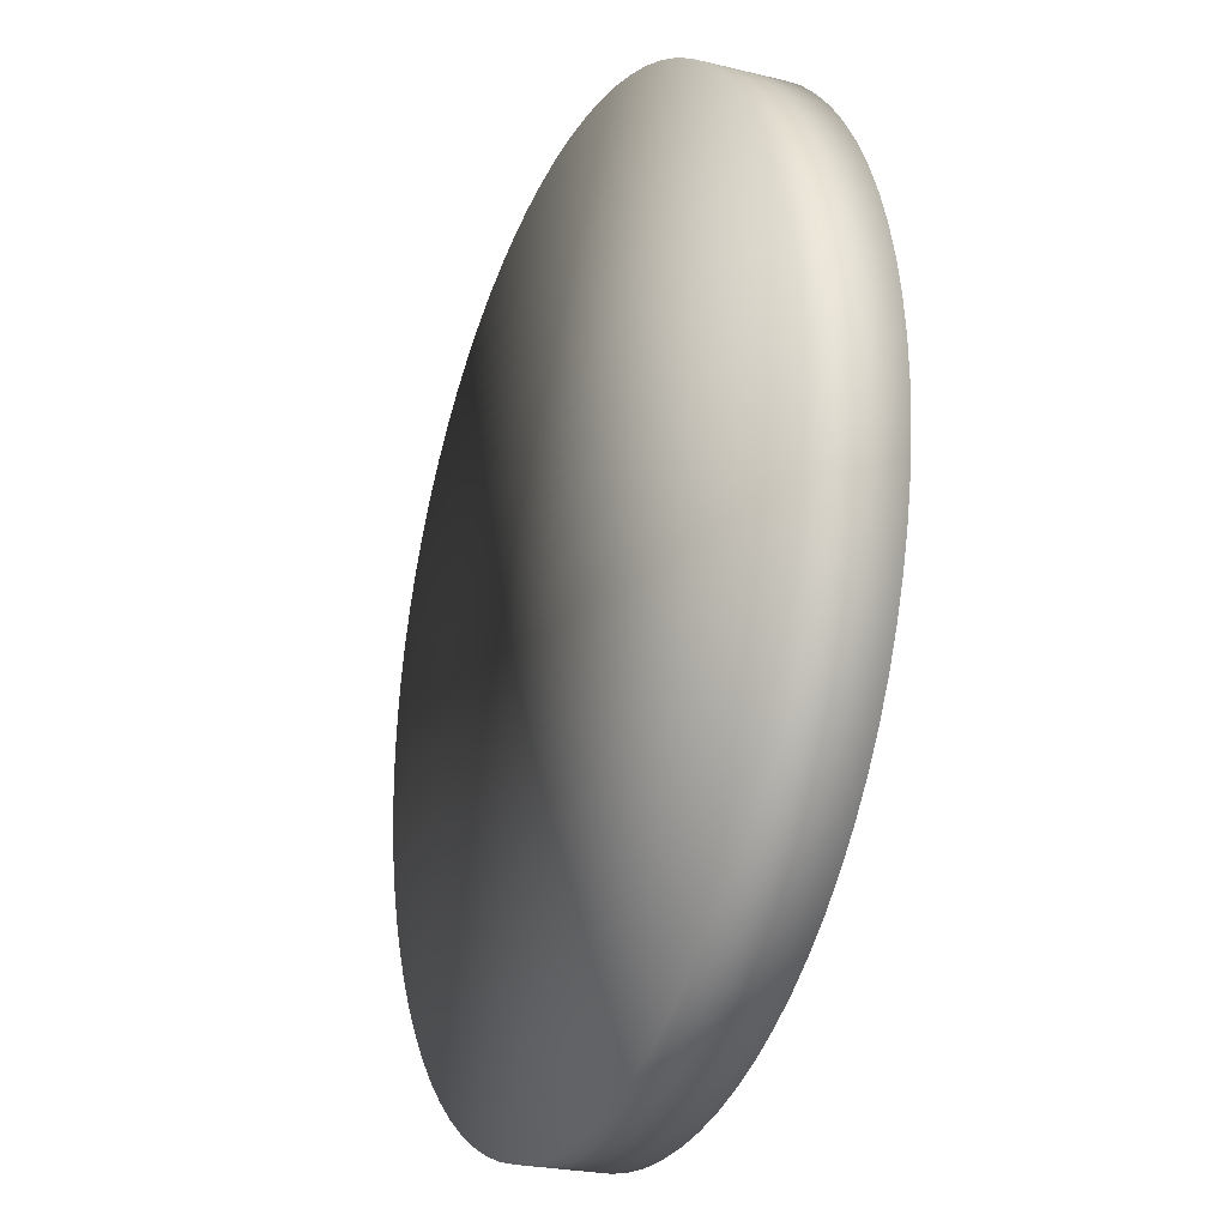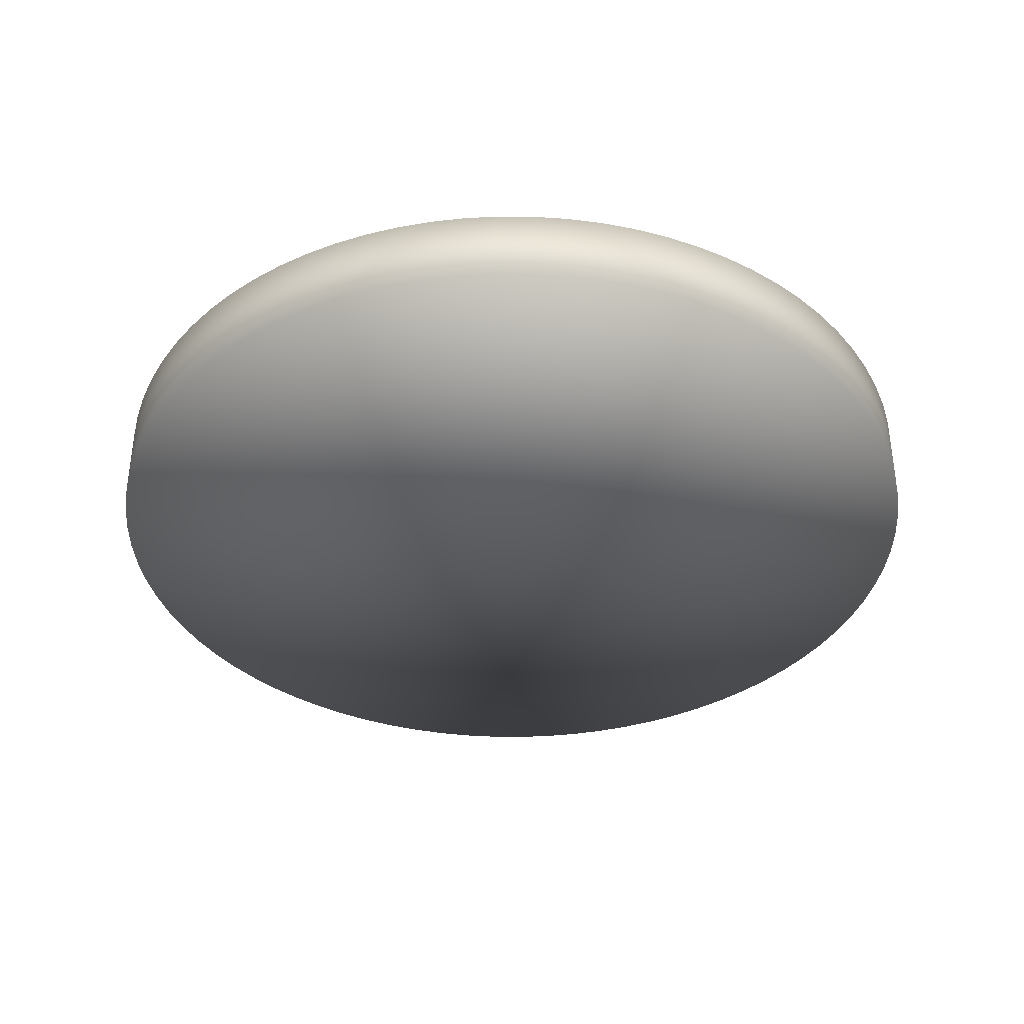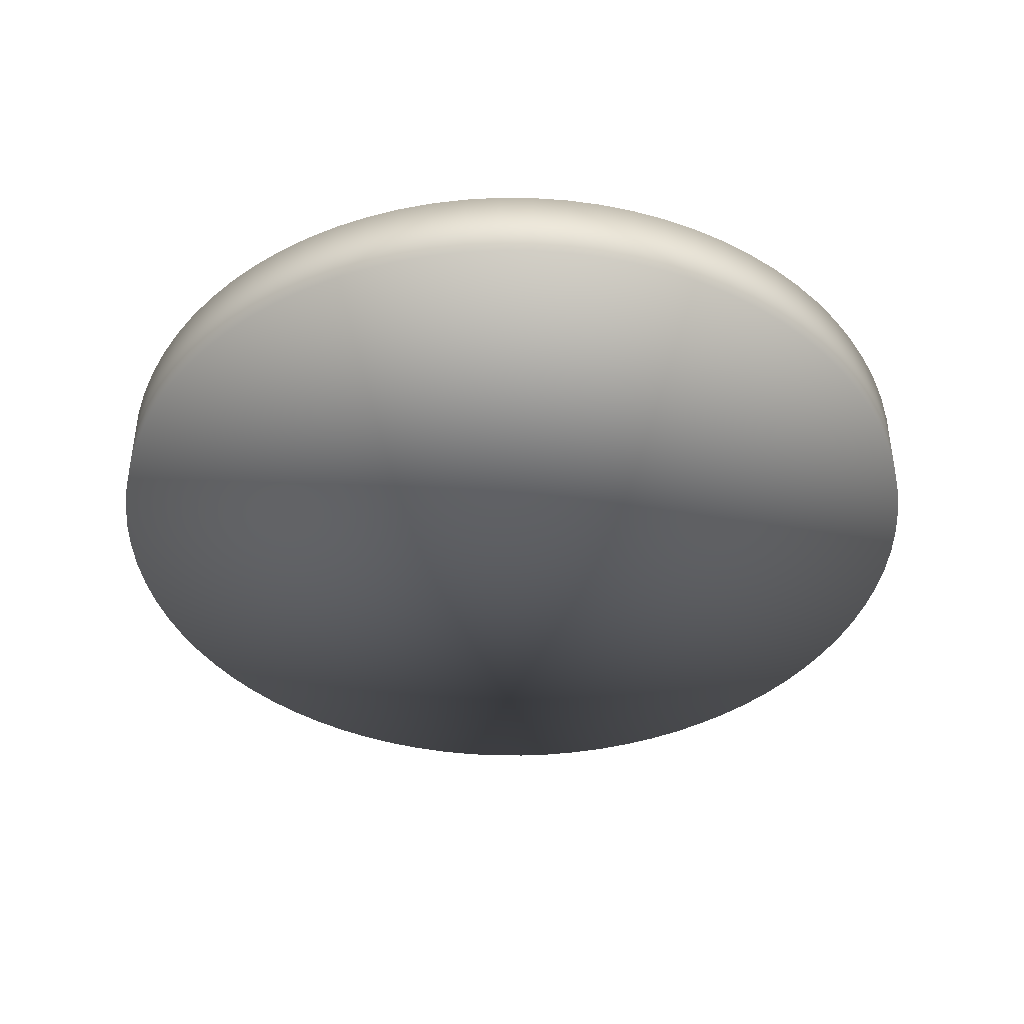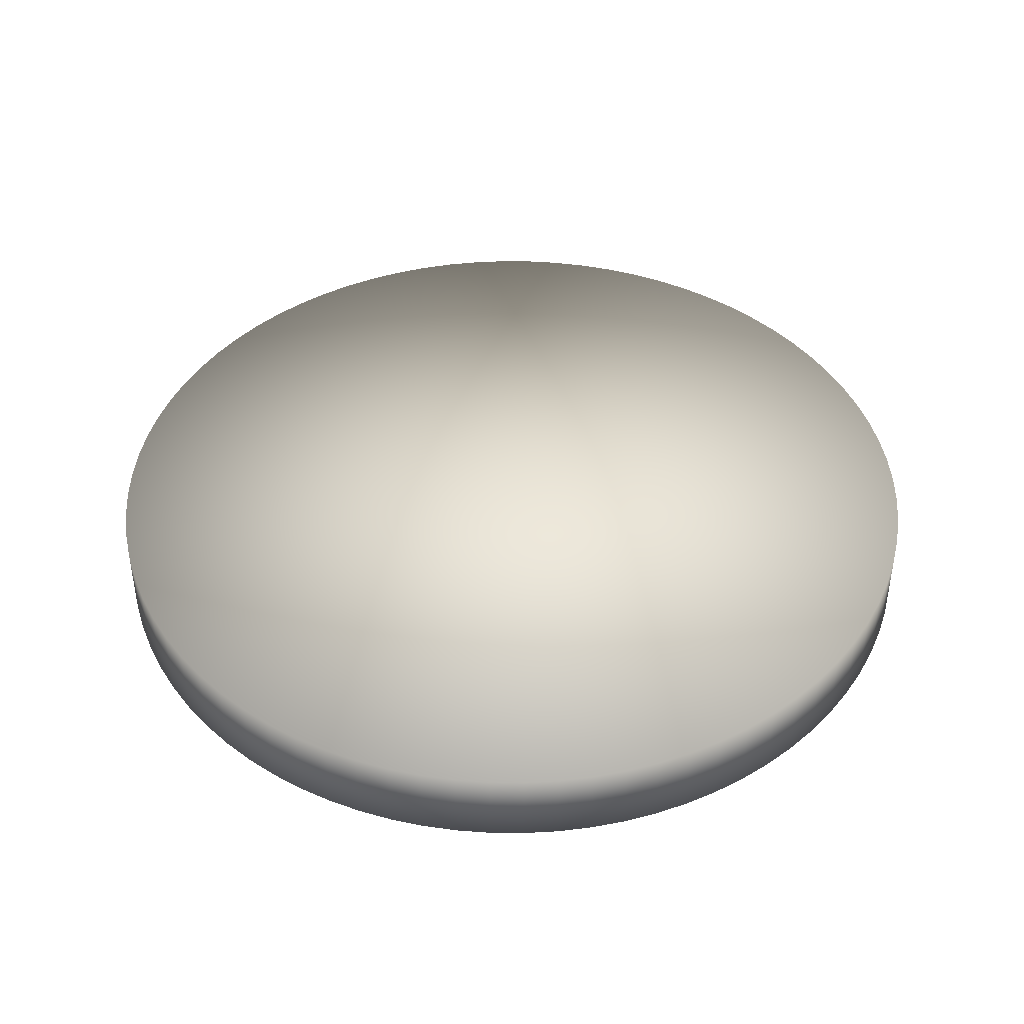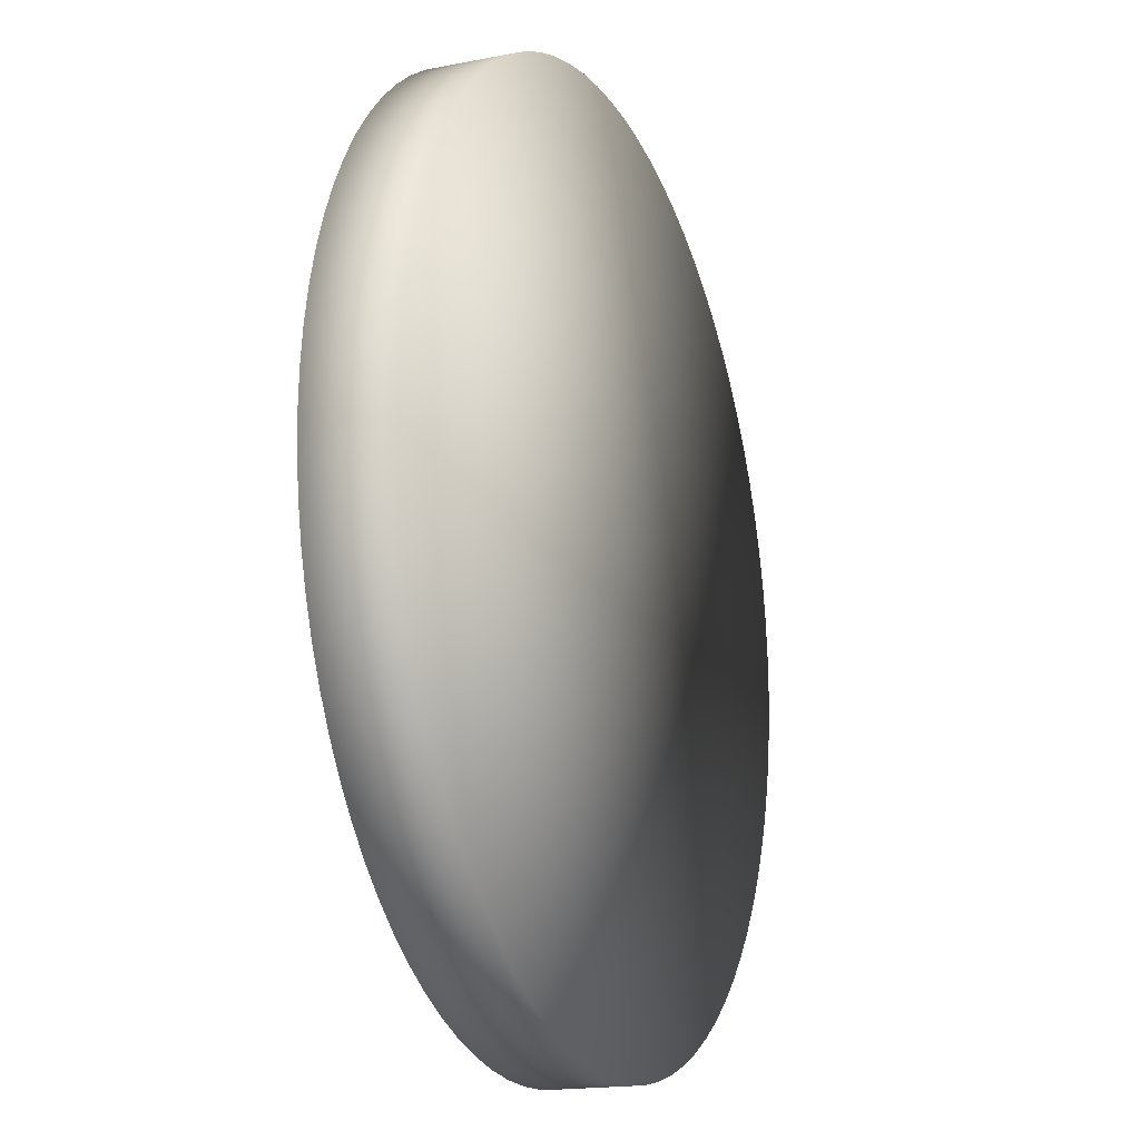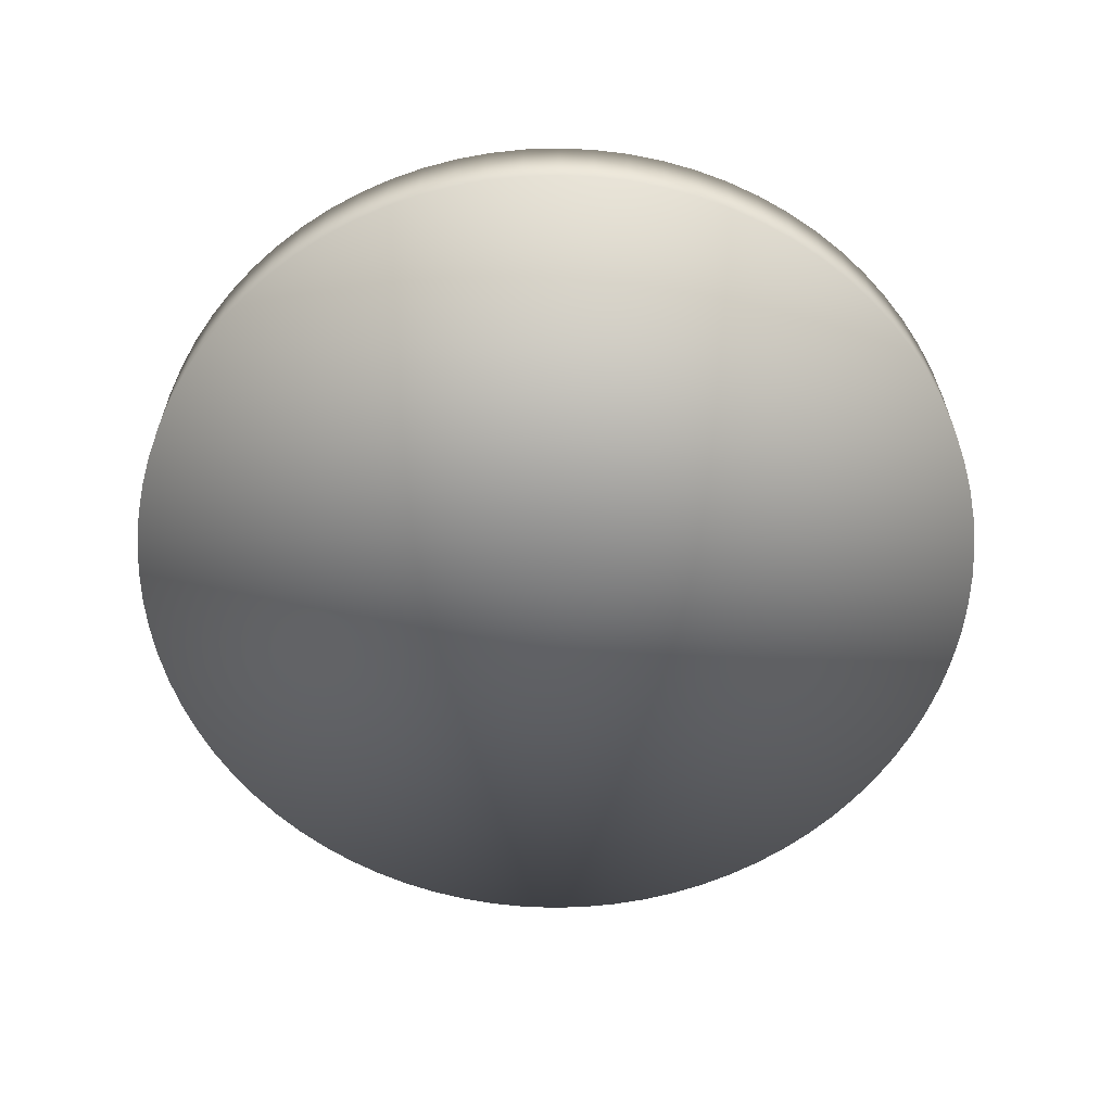
<metadata>
{"format":"obj","ext":"obj","renderer":"f3d","projection":"perspective","resolution":1024,"background":"white","views":[{"elev":-24.0,"azim":67.9,"up":"+Z"},{"elev":-37.1,"azim":-61.4,"up":"+Y"},{"elev":-41.1,"azim":-65.8,"up":"+Y"},{"elev":42.7,"azim":20.9,"up":"+Y"},{"elev":-17.4,"azim":-68.5,"up":"+Z"},{"elev":-61.1,"azim":-103.9,"up":"+Y"}]}
</metadata>
<code>
v  -0.02736 -0.2931 0.002188
v  0.09671 -0.2931 0.002188
v  0.09633 -0.2931 -0.007547
v  -0.02736 -0.3155 0.002188
v  0.09633 -0.3155 -0.007547
v  0.09671 -0.3155 0.002188
v  0.09519 -0.2931 -0.01722
v  0.09519 -0.3155 -0.01722
v  0.09329 -0.2931 -0.02678
v  0.09329 -0.3155 -0.02678
v  0.09064 -0.2931 -0.03615
v  0.09064 -0.3155 -0.03615
v  0.08727 -0.2931 -0.04529
v  0.08727 -0.3155 -0.04529
v  0.08319 -0.2931 -0.05414
v  0.08319 -0.3155 -0.05414
v  0.07843 -0.2931 -0.06264
v  0.07843 -0.3155 -0.06264
v  0.07302 -0.2931 -0.07074
v  0.07302 -0.3155 -0.07074
v  0.06699 -0.2931 -0.07839
v  0.06699 -0.3155 -0.07839
v  0.06037 -0.2931 -0.08554
v  0.06037 -0.3155 -0.08554
v  0.05322 -0.2931 -0.09216
v  0.05322 -0.3155 -0.09216
v  0.04557 -0.2931 -0.09819
v  0.04557 -0.3155 -0.09819
v  0.03747 -0.2931 -0.1036
v  0.03747 -0.3155 -0.1036
v  0.02897 -0.2931 -0.1084
v  0.02897 -0.3155 -0.1084
v  0.02012 -0.2931 -0.1124
v  0.02012 -0.3155 -0.1124
v  0.01098 -0.2931 -0.1158
v  0.01098 -0.3155 -0.1158
v  0.001607 -0.2931 -0.1185
v  0.001607 -0.3155 -0.1185
v  -0.007948 -0.2931 -0.1204
v  -0.007948 -0.3155 -0.1204
v  -0.01762 -0.2931 -0.1215
v  -0.01762 -0.3155 -0.1215
v  -0.02736 -0.2931 -0.1219
v  -0.02736 -0.3155 -0.1219
v  -0.03709 -0.2931 -0.1215
v  -0.03709 -0.3155 -0.1215
v  -0.04677 -0.2931 -0.1204
v  -0.04677 -0.3155 -0.1204
v  -0.05632 -0.2931 -0.1185
v  -0.05632 -0.3155 -0.1185
v  -0.0657 -0.2931 -0.1158
v  -0.0657 -0.3155 -0.1158
v  -0.07484 -0.2931 -0.1124
v  -0.07484 -0.3155 -0.1124
v  -0.08368 -0.2931 -0.1084
v  -0.08368 -0.3155 -0.1084
v  -0.09218 -0.2931 -0.1036
v  -0.09218 -0.3155 -0.1036
v  -0.1003 -0.2931 -0.09819
v  -0.1003 -0.3155 -0.09819
v  -0.1079 -0.2931 -0.09216
v  -0.1079 -0.3155 -0.09216
v  -0.1151 -0.2931 -0.08554
v  -0.1151 -0.3155 -0.08554
v  -0.1217 -0.2931 -0.07839
v  -0.1217 -0.3155 -0.07839
v  -0.1277 -0.2931 -0.07074
v  -0.1277 -0.3155 -0.07074
v  -0.1331 -0.2931 -0.06264
v  -0.1331 -0.3155 -0.06264
v  -0.1379 -0.2931 -0.05414
v  -0.1379 -0.3155 -0.05414
v  -0.142 -0.2931 -0.04529
v  -0.142 -0.3155 -0.04529
v  -0.1454 -0.2931 -0.03615
v  -0.1454 -0.3155 -0.03615
v  -0.148 -0.2931 -0.02678
v  -0.148 -0.3155 -0.02678
v  -0.1499 -0.2931 -0.01722
v  -0.1499 -0.3155 -0.01722
v  -0.151 -0.2931 -0.007547
v  -0.151 -0.3155 -0.007547
v  -0.1514 -0.2931 0.002188
v  -0.1514 -0.3155 0.002188
v  -0.151 -0.2931 0.01192
v  -0.151 -0.3155 0.01192
v  -0.1499 -0.2931 0.0216
v  -0.1499 -0.3155 0.0216
v  -0.148 -0.2931 0.03115
v  -0.148 -0.3155 0.03115
v  -0.1454 -0.2931 0.04053
v  -0.1454 -0.3155 0.04053
v  -0.142 -0.2931 0.04967
v  -0.142 -0.3155 0.04967
v  -0.1379 -0.2931 0.05851
v  -0.1379 -0.3155 0.05851
v  -0.1331 -0.2931 0.06701
v  -0.1331 -0.3155 0.06701
v  -0.1277 -0.2931 0.07511
v  -0.1277 -0.3155 0.07511
v  -0.1217 -0.2931 0.08277
v  -0.1217 -0.3155 0.08277
v  -0.1151 -0.2931 0.08992
v  -0.1151 -0.3155 0.08992
v  -0.1079 -0.2931 0.09653
v  -0.1079 -0.3155 0.09653
v  -0.1003 -0.2931 0.1026
v  -0.1003 -0.3155 0.1026
v  -0.09218 -0.2931 0.108
v  -0.09218 -0.3155 0.108
v  -0.08368 -0.2931 0.1127
v  -0.08368 -0.3155 0.1127
v  -0.07484 -0.2931 0.1168
v  -0.07484 -0.3155 0.1168
v  -0.0657 -0.2931 0.1202
v  -0.0657 -0.3155 0.1202
v  -0.05632 -0.2931 0.1228
v  -0.05632 -0.3155 0.1228
v  -0.04677 -0.2931 0.1247
v  -0.04677 -0.3155 0.1247
v  -0.03709 -0.2931 0.1259
v  -0.03709 -0.3155 0.1259
v  -0.02736 -0.2931 0.1263
v  -0.02736 -0.3155 0.1263
v  -0.01762 -0.2931 0.1259
v  -0.01762 -0.3155 0.1259
v  -0.007948 -0.2931 0.1247
v  -0.007948 -0.3155 0.1247
v  0.001607 -0.2931 0.1228
v  0.001607 -0.3155 0.1228
v  0.01098 -0.2931 0.1202
v  0.01098 -0.3155 0.1202
v  0.02012 -0.2931 0.1168
v  0.02012 -0.3155 0.1168
v  0.02897 -0.2931 0.1127
v  0.02897 -0.3155 0.1127
v  0.03747 -0.2931 0.108
v  0.03747 -0.3155 0.108
v  0.04557 -0.2931 0.1026
v  0.04557 -0.3155 0.1026
v  0.05322 -0.2931 0.09653
v  0.05322 -0.3155 0.09653
v  0.06037 -0.2931 0.08992
v  0.06037 -0.3155 0.08992
v  0.06699 -0.2931 0.08277
v  0.06699 -0.3155 0.08277
v  0.07302 -0.2931 0.07511
v  0.07302 -0.3155 0.07511
v  0.07843 -0.2931 0.06701
v  0.07843 -0.3155 0.06701
v  0.08319 -0.2931 0.05851
v  0.08319 -0.3155 0.05851
v  0.08727 -0.2931 0.04967
v  0.08727 -0.3155 0.04967
v  0.09064 -0.2931 0.04053
v  0.09064 -0.3155 0.04053
v  0.09329 -0.2931 0.03115
v  0.09329 -0.3155 0.03115
v  0.09519 -0.2931 0.0216
v  0.09519 -0.3155 0.0216
v  0.09633 -0.2931 0.01192
v  0.09633 -0.3155 0.01192
g mesh_id29
f 1 2 3
f 4 5 6
f 2 5 3
f 5 2 6
f 1 3 7
f 4 8 5
f 3 8 7
f 8 3 5
f 1 7 9
f 4 10 8
f 7 10 9
f 10 7 8
f 1 9 11
f 4 12 10
f 9 12 11
f 12 9 10
f 1 11 13
f 4 14 12
f 11 14 13
f 14 11 12
f 1 13 15
f 4 16 14
f 13 16 15
f 16 13 14
f 1 15 17
f 4 18 16
f 15 18 17
f 18 15 16
f 1 17 19
f 4 20 18
f 17 20 19
f 20 17 18
f 1 19 21
f 4 22 20
f 19 22 21
f 22 19 20
f 1 21 23
f 4 24 22
f 21 24 23
f 24 21 22
f 1 23 25
f 4 26 24
f 23 26 25
f 26 23 24
f 1 25 27
f 4 28 26
f 25 28 27
f 28 25 26
f 1 27 29
f 4 30 28
f 27 30 29
f 30 27 28
f 1 29 31
f 4 32 30
f 29 32 31
f 32 29 30
f 1 31 33
f 4 34 32
f 31 34 33
f 34 31 32
f 1 33 35
f 4 36 34
f 33 36 35
f 36 33 34
f 1 35 37
f 4 38 36
f 35 38 37
f 38 35 36
f 1 37 39
f 4 40 38
f 37 40 39
f 40 37 38
f 1 39 41
f 4 42 40
f 39 42 41
f 42 39 40
f 1 41 43
f 4 44 42
f 41 44 43
f 44 41 42
f 1 43 45
f 4 46 44
f 43 46 45
f 46 43 44
f 1 45 47
f 4 48 46
f 45 48 47
f 48 45 46
f 1 47 49
f 4 50 48
f 47 50 49
f 50 47 48
f 1 49 51
f 4 52 50
f 49 52 51
f 52 49 50
f 1 51 53
f 4 54 52
f 51 54 53
f 54 51 52
f 1 53 55
f 4 56 54
f 53 56 55
f 56 53 54
f 1 55 57
f 4 58 56
f 55 58 57
f 58 55 56
f 1 57 59
f 4 60 58
f 57 60 59
f 60 57 58
f 1 59 61
f 4 62 60
f 59 62 61
f 62 59 60
f 1 61 63
f 4 64 62
f 61 64 63
f 64 61 62
f 1 63 65
f 4 66 64
f 63 66 65
f 66 63 64
f 1 65 67
f 4 68 66
f 65 68 67
f 68 65 66
f 1 67 69
f 4 70 68
f 67 70 69
f 70 67 68
f 1 69 71
f 4 72 70
f 69 72 71
f 72 69 70
f 1 71 73
f 4 74 72
f 71 74 73
f 74 71 72
f 1 73 75
f 4 76 74
f 73 76 75
f 76 73 74
f 1 75 77
f 4 78 76
f 75 78 77
f 78 75 76
f 1 77 79
f 4 80 78
f 77 80 79
f 80 77 78
f 1 79 81
f 4 82 80
f 79 82 81
f 82 79 80
f 1 81 83
f 4 84 82
f 81 84 83
f 84 81 82
f 1 83 85
f 4 86 84
f 83 86 85
f 86 83 84
f 1 85 87
f 4 88 86
f 85 88 87
f 88 85 86
f 1 87 89
f 4 90 88
f 87 90 89
f 90 87 88
f 1 89 91
f 4 92 90
f 89 92 91
f 92 89 90
f 1 91 93
f 4 94 92
f 91 94 93
f 94 91 92
f 1 93 95
f 4 96 94
f 93 96 95
f 96 93 94
f 1 95 97
f 4 98 96
f 95 98 97
f 98 95 96
f 1 97 99
f 4 100 98
f 97 100 99
f 100 97 98
f 1 99 101
f 4 102 100
f 99 102 101
f 102 99 100
f 1 101 103
f 4 104 102
f 101 104 103
f 104 101 102
f 1 103 105
f 4 106 104
f 103 106 105
f 106 103 104
f 1 105 107
f 4 108 106
f 105 108 107
f 108 105 106
f 1 107 109
f 4 110 108
f 107 110 109
f 110 107 108
f 1 109 111
f 4 112 110
f 109 112 111
f 112 109 110
f 1 111 113
f 4 114 112
f 111 114 113
f 114 111 112
f 1 113 115
f 4 116 114
f 113 116 115
f 116 113 114
f 1 115 117
f 4 118 116
f 115 118 117
f 118 115 116
f 1 117 119
f 4 120 118
f 117 120 119
f 120 117 118
f 1 119 121
f 4 122 120
f 119 122 121
f 122 119 120
f 1 121 123
f 4 124 122
f 121 124 123
f 124 121 122
f 1 123 125
f 4 126 124
f 123 126 125
f 126 123 124
f 1 125 127
f 4 128 126
f 125 128 127
f 128 125 126
f 1 127 129
f 4 130 128
f 127 130 129
f 130 127 128
f 1 129 131
f 4 132 130
f 129 132 131
f 132 129 130
f 1 131 133
f 4 134 132
f 131 134 133
f 134 131 132
f 1 133 135
f 4 136 134
f 133 136 135
f 136 133 134
f 1 135 137
f 4 138 136
f 135 138 137
f 138 135 136
f 1 137 139
f 4 140 138
f 137 140 139
f 140 137 138
f 1 139 141
f 4 142 140
f 139 142 141
f 142 139 140
f 1 141 143
f 4 144 142
f 141 144 143
f 144 141 142
f 1 143 145
f 4 146 144
f 143 146 145
f 146 143 144
f 1 145 147
f 4 148 146
f 145 148 147
f 148 145 146
f 1 147 149
f 4 150 148
f 147 150 149
f 150 147 148
f 1 149 151
f 4 152 150
f 149 152 151
f 152 149 150
f 1 151 153
f 4 154 152
f 151 154 153
f 154 151 152
f 1 153 155
f 4 156 154
f 153 156 155
f 156 153 154
f 1 155 157
f 4 158 156
f 155 158 157
f 158 155 156
f 1 157 159
f 4 160 158
f 157 160 159
f 160 157 158
f 1 159 161
f 4 162 160
f 159 162 161
f 162 159 160
f 1 161 2
f 4 6 162
f 161 6 2
f 6 161 162

</code>
